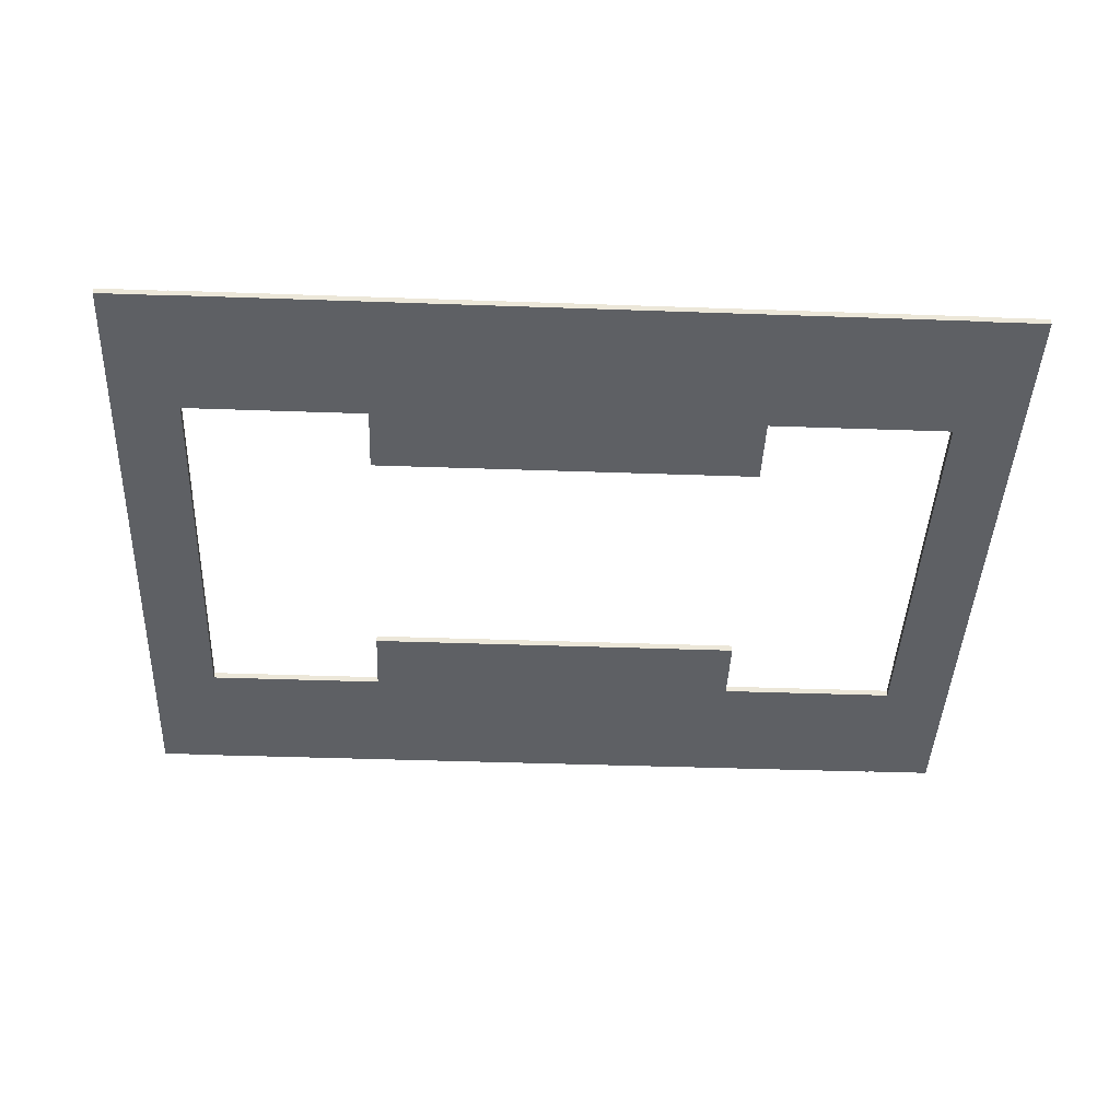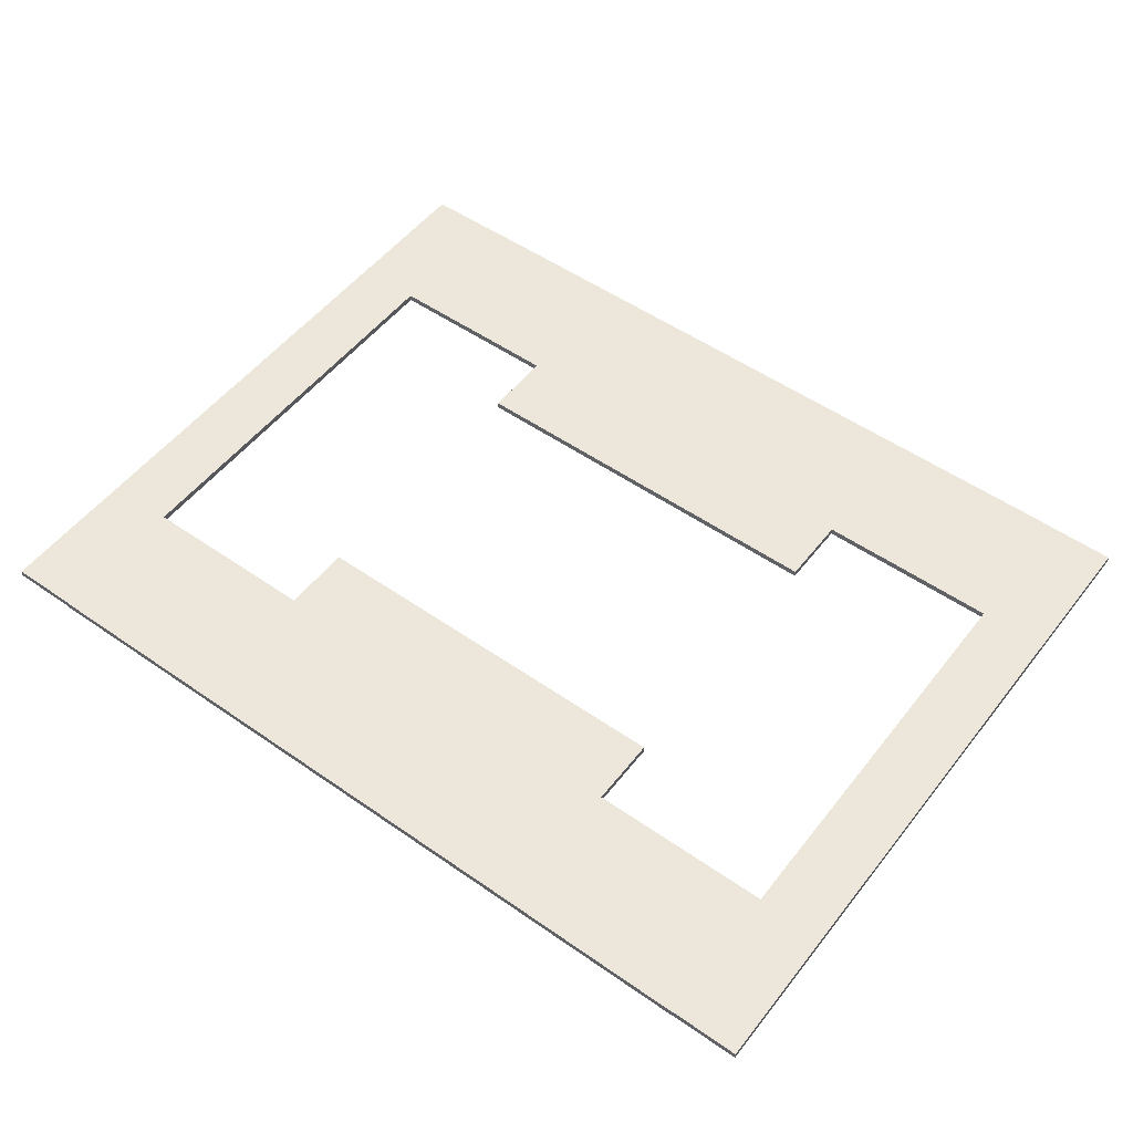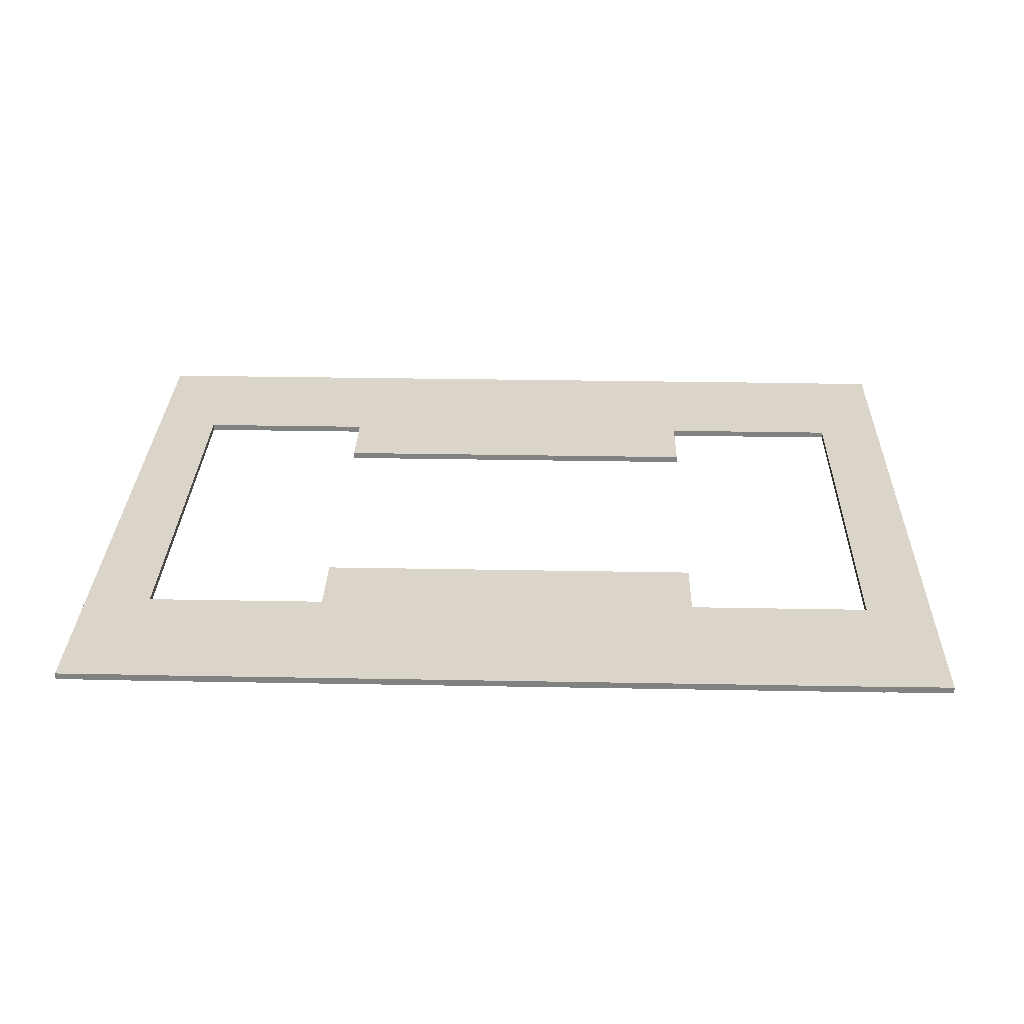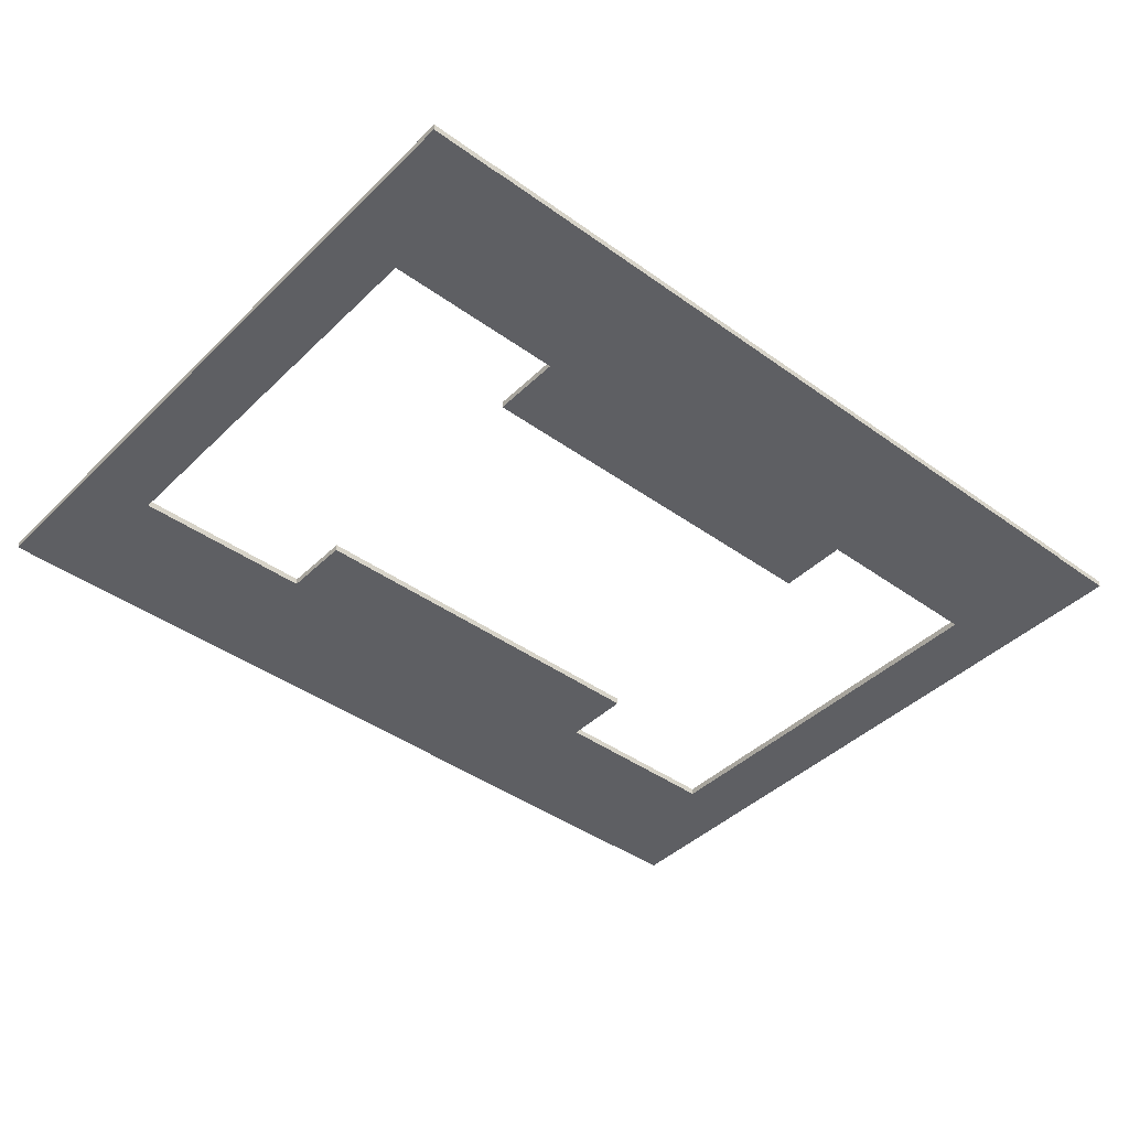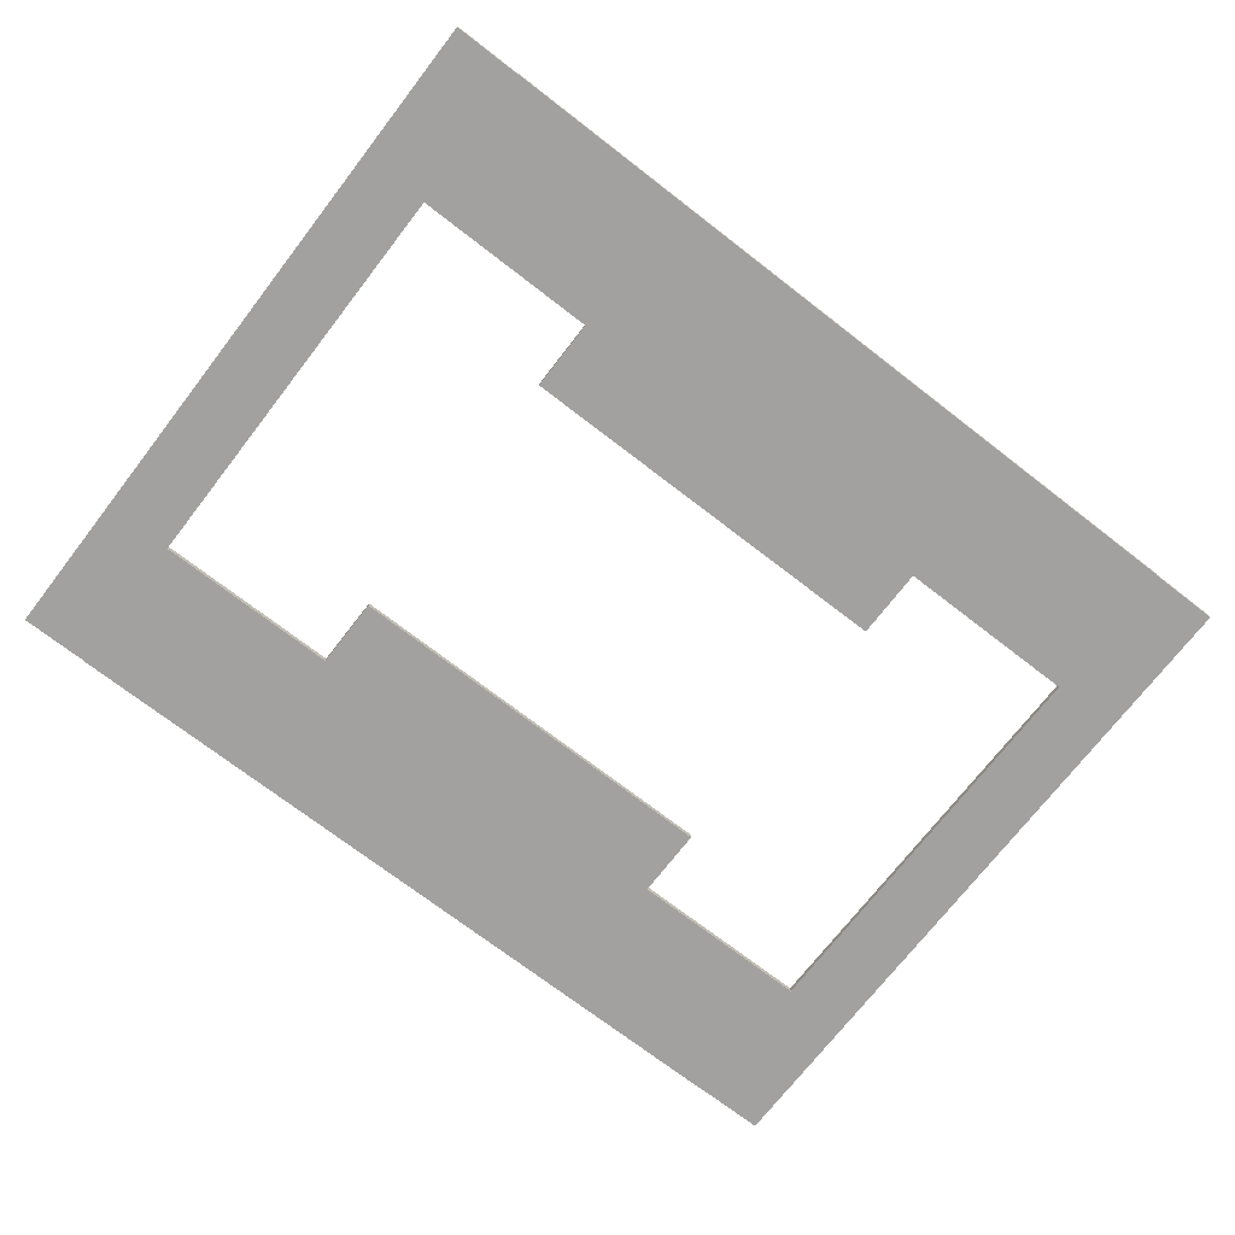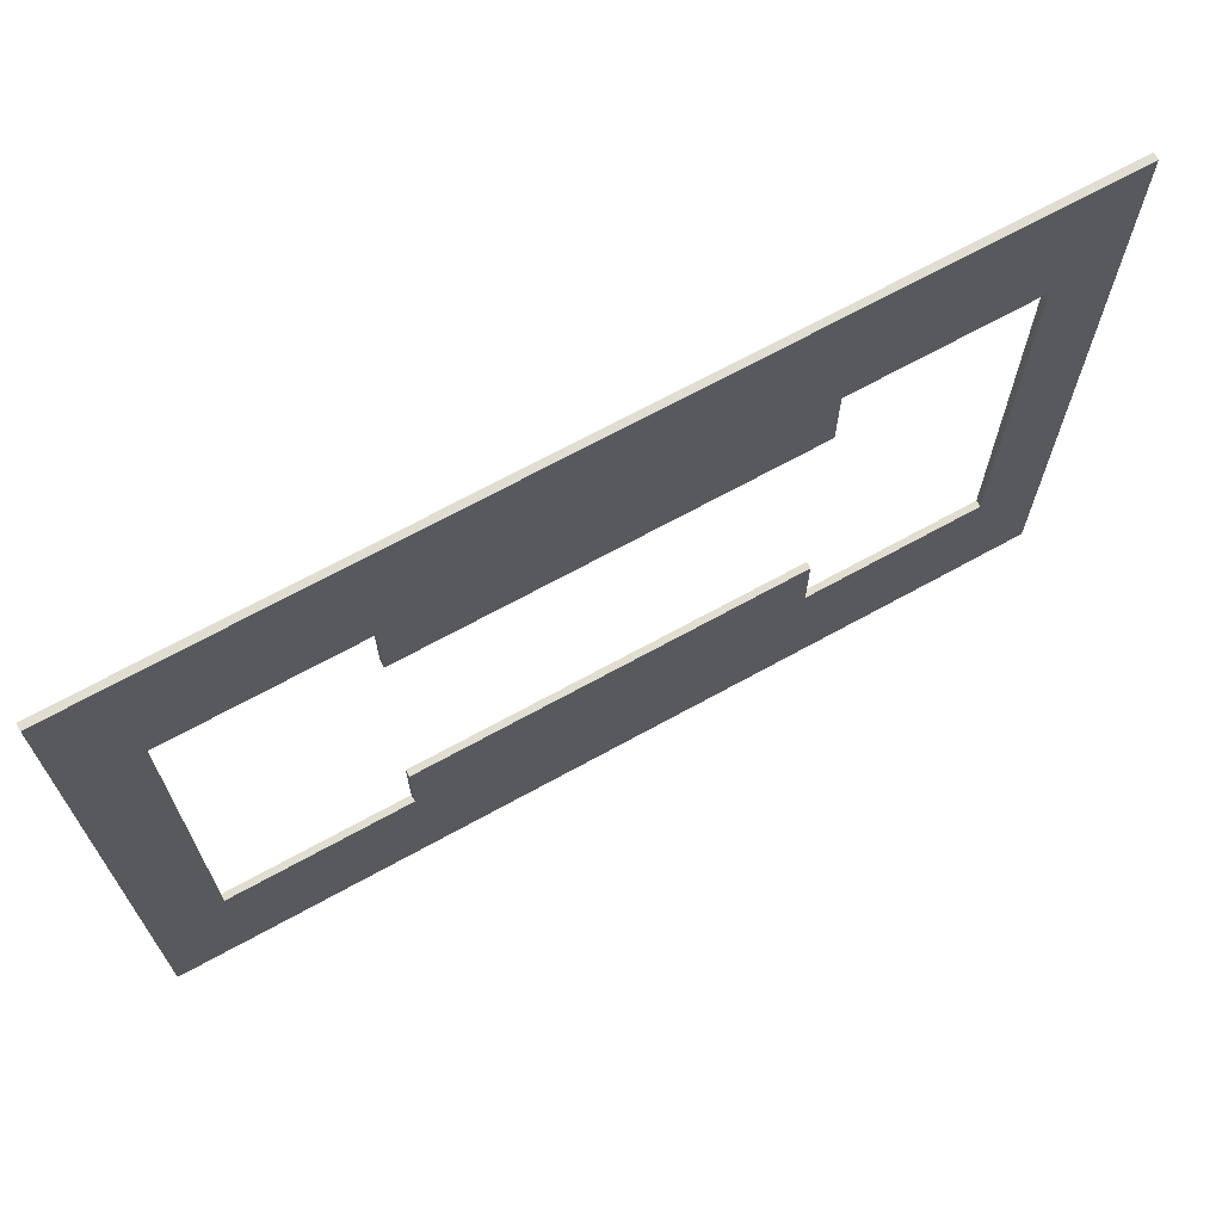
<metadata>
{"format":"obj","ext":"obj","renderer":"f3d","projection":"perspective","resolution":1024,"background":"white","views":[{"elev":-43.0,"azim":-2.4,"up":"+Y"},{"elev":52.4,"azim":36.9,"up":"+Y"},{"elev":29.4,"azim":1.6,"up":"+Y"},{"elev":-42.0,"azim":139.1,"up":"+Y"},{"elev":-72.2,"azim":-37.7,"up":"+Y"},{"elev":68.9,"azim":-28.9,"up":"+Z"}]}
</metadata>
<code>
o Map
g C1(Clone)
v 112.1 -2 -0.1228
v 132.1 -2 -0.1228
v 112.1 0 -0.1228
v 132.1 0 -0.1228
v 132.1 -2 -102.7
v 132.1 0 -102.7
v 112.1 -2 -102.7
v 112.1 0 -102.7
v 0 -2 -42
v 0 -2 0
v 0 0 -42
v 0 0 0
v 112.1 -2 -42
v 112.1 -2 0
v 112.1 0 -42
v 112.1 0 0
v 111.6 -2 -42
v 111.6 -2 0
v 111.6 0 -42
v 111.6 0 0
v 96.95 0 -42
v 96.95 -2 -42
v 57.89 0 -42
v 57.89 -2 -42
v 0 -2 -62.84
v 0 0 -62.84
v 57.89 -2 -62.84
v 57.89 0 -62.84
v 112.1 -2 -205.3
v 132.1 -2 -205.3
v 112.1 0 -205.3
v 132.1 0 -205.3
v 0 -2 -163.4
v 0 -2 -205.4
v 0 0 -163.4
v 0 0 -205.4
v 112.1 -2 -163.4
v 112.1 -2 -205.4
v 112.1 0 -163.4
v 112.1 0 -205.4
v 111.6 -2 -163.4
v 111.6 -2 -205.4
v 111.6 0 -163.4
v 111.6 0 -205.4
v 96.95 0 -163.4
v 96.95 -2 -163.4
v 57.89 0 -163.4
v 57.89 -2 -163.4
v 0 -2 -142.5
v 0 0 -142.5
v 57.89 -2 -142.5
v 57.89 0 -142.5
v -112.1 -2 -0.1228
v -132.1 -2 -0.1228
v -112.1 0 -0.1228
v -132.1 0 -0.1228
v -132.1 -2 -102.7
v -132.1 0 -102.7
v -112.1 -2 -102.7
v -112.1 0 -102.7
v -112.1 -2 -42
v -112.1 -2 0
v -112.1 0 -42
v -112.1 0 0
v -111.6 -2 -42
v -111.6 -2 0
v -111.6 0 -42
v -111.6 0 0
v -96.95 0 -42
v -96.95 -2 -42
v -57.89 0 -42
v -57.89 -2 -42
v -57.89 -2 -62.84
v -57.89 0 -62.84
v -112.1 -2 -205.3
v -132.1 -2 -205.3
v -112.1 0 -205.3
v -132.1 0 -205.3
v -112.1 -2 -163.4
v -112.1 -2 -205.4
v -112.1 0 -163.4
v -112.1 0 -205.4
v -111.6 -2 -163.4
v -111.6 -2 -205.4
v -111.6 0 -163.4
v -111.6 0 -205.4
v -96.95 0 -163.4
v -96.95 -2 -163.4
v -57.89 0 -163.4
v -57.89 -2 -163.4
v -57.89 -2 -142.5
v -57.89 0 -142.5
f 1 2 4 3
f 2 5 6 4
f 5 7 8 6
f 9 10 12 11
f 3 4 6 8
f 7 5 2 1
f 7 1 14 13
f 8 7 13 15
f 1 3 16 14
f 3 8 15 16
f 13 14 18 17
f 15 13 17 19
f 14 16 20 18
f 16 15 19 20
f 17 18 10 9
f 21 22 24 23
f 18 20 12 10
f 20 19 11 12
f 19 17 22 21
f 11 19 21 23
f 17 9 24 22
f 25 26 28 27
f 9 11 26 25
f 24 9 25 27
f 11 23 28 26
f 23 24 27 28
f 31 32 30 29
f 32 6 5 30
f 6 8 7 5
f 35 36 34 33
f 8 6 32 31
f 29 30 5 7
f 37 38 29 7
f 39 37 7 8
f 38 40 31 29
f 40 39 8 31
f 41 42 38 37
f 43 41 37 39
f 42 44 40 38
f 44 43 39 40
f 33 34 42 41
f 47 48 46 45
f 34 36 44 42
f 36 35 43 44
f 45 46 41 43
f 47 45 43 35
f 46 48 33 41
f 51 52 50 49
f 49 50 35 33
f 51 49 33 48
f 50 52 47 35
f 52 51 48 47
f 55 56 54 53
f 56 58 57 54
f 58 60 59 57
f 11 12 10 9
f 60 58 56 55
f 53 54 57 59
f 61 62 53 59
f 63 61 59 60
f 62 64 55 53
f 64 63 60 55
f 65 66 62 61
f 67 65 61 63
f 66 68 64 62
f 68 67 63 64
f 9 10 66 65
f 71 72 70 69
f 10 12 68 66
f 12 11 67 68
f 69 70 65 67
f 71 69 67 11
f 70 72 9 65
f 73 74 26 25
f 25 26 11 9
f 73 25 9 72
f 26 74 71 11
f 74 73 72 71
f 75 76 78 77
f 76 57 58 78
f 57 59 60 58
f 33 34 36 35
f 77 78 58 60
f 59 57 76 75
f 59 75 80 79
f 60 59 79 81
f 75 77 82 80
f 77 60 81 82
f 79 80 84 83
f 81 79 83 85
f 80 82 86 84
f 82 81 85 86
f 83 84 34 33
f 87 88 90 89
f 84 86 36 34
f 86 85 35 36
f 85 83 88 87
f 35 85 87 89
f 83 33 90 88
f 49 50 92 91
f 33 35 50 49
f 90 33 49 91
f 35 89 92 50
f 89 90 91 92

</code>
